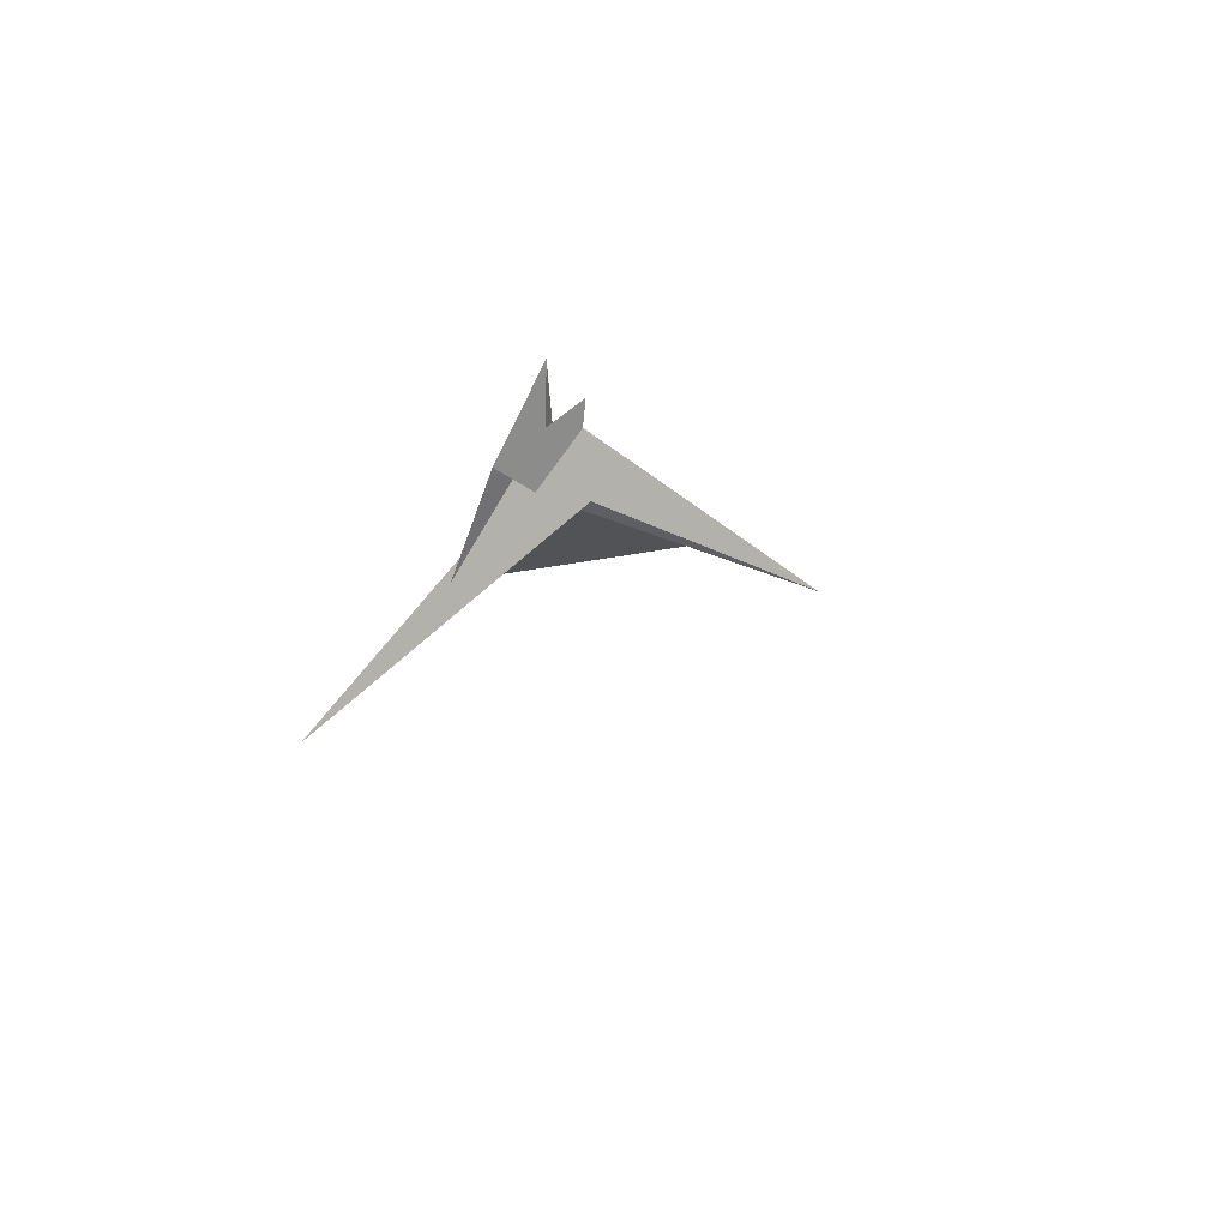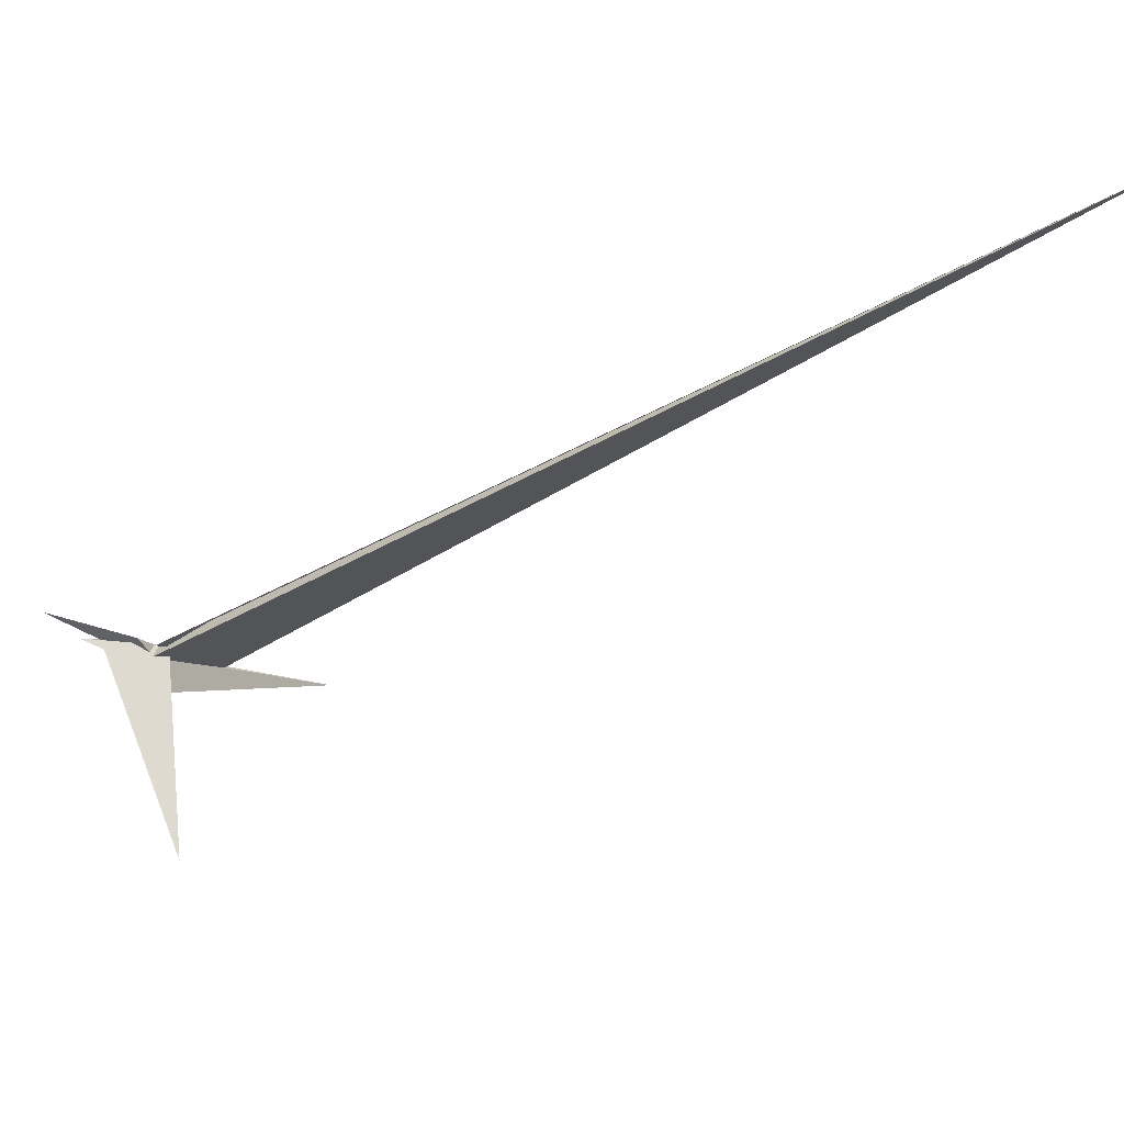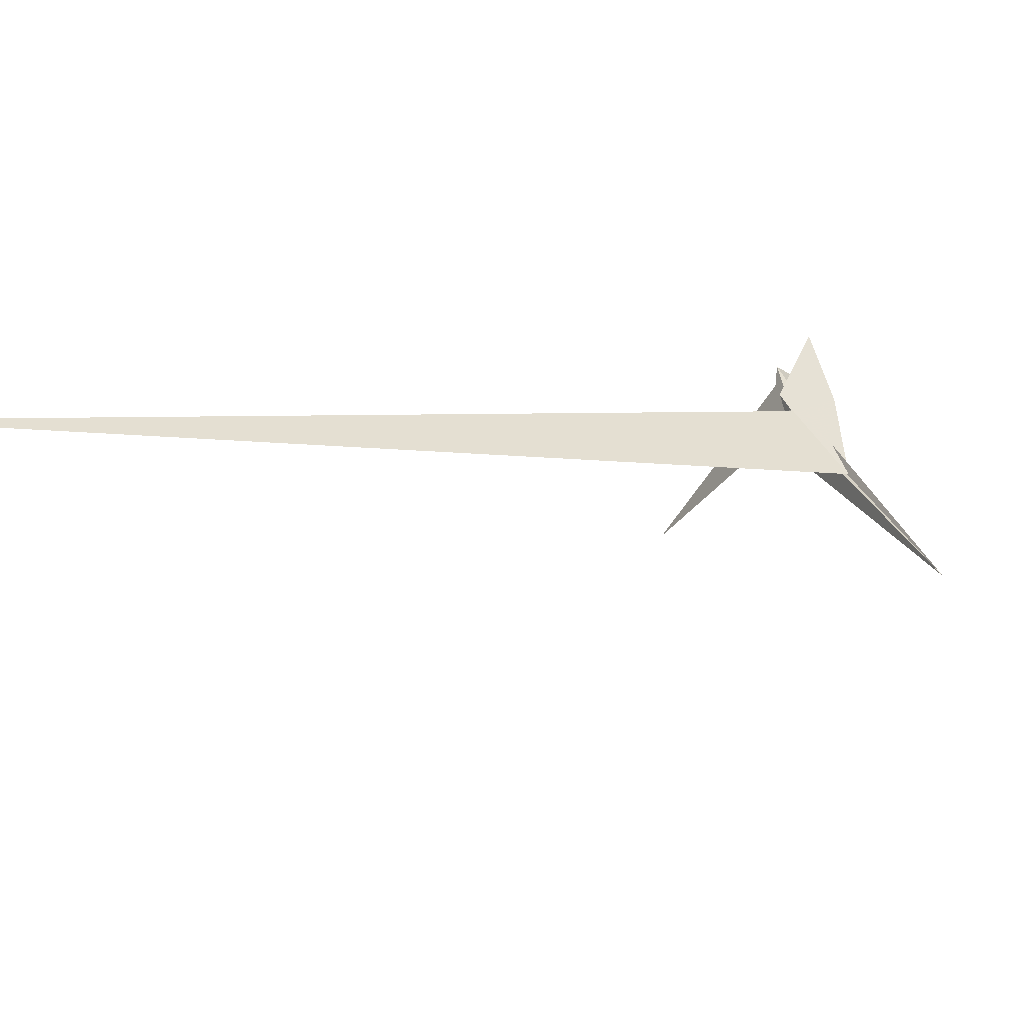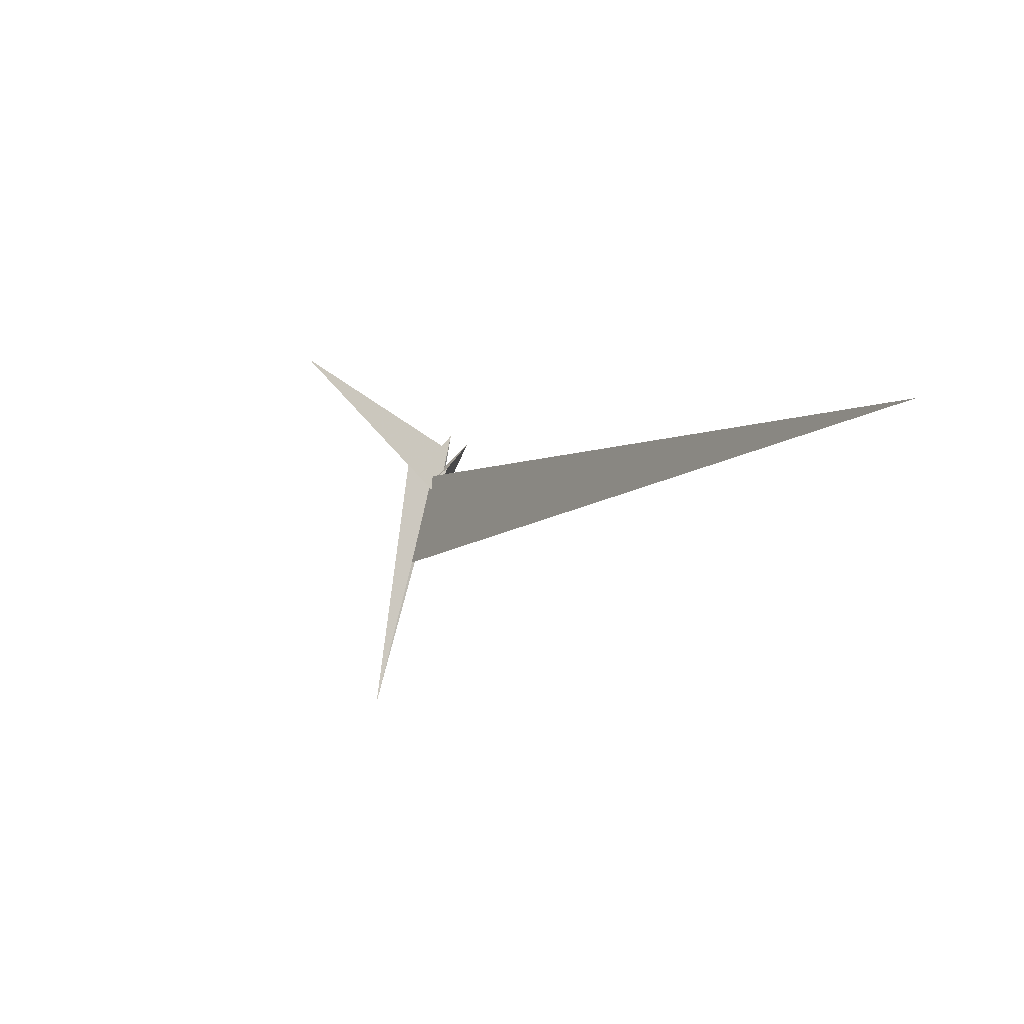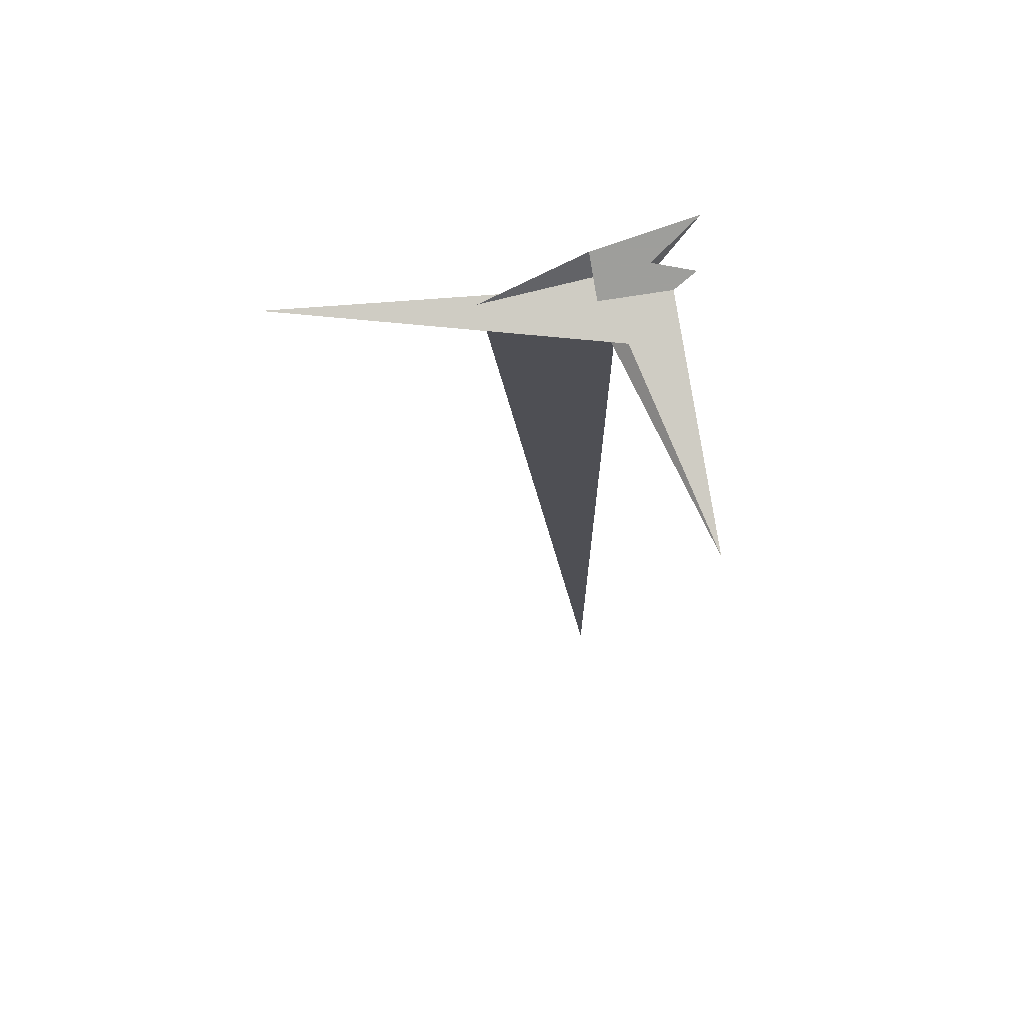
<metadata>
{"format":"obj","ext":"obj","renderer":"f3d","projection":"perspective","resolution":1024,"background":"white","views":[{"elev":55.1,"azim":-36.4,"up":"+Z"},{"elev":-8.8,"azim":86.6,"up":"+Y"},{"elev":38.9,"azim":-148.4,"up":"+Y"},{"elev":-69.7,"azim":73.7,"up":"+Z"},{"elev":-37.7,"azim":-30.3,"up":"+Y"}]}
</metadata>
<code>
v -61.2 24.57 37.34
v -6.612 -15.55 -2.282
v -18.33 3.163 6.555
v -12.61 5.621 2.625
v 6.384 -7.4 -11.14
v -0.524 -11.85 -6.434
v -25.48 17.64 12.05
v 6.906 -10.75 -11.61
v 8.955 -4.087 -12.83
v -7.203 -2.565 -1.442
v 11.36 -9.063 -14.68
v 8.45 2.881 39.35
v 79.74 9.817 93.31
v 48.9 53.22 152.6
v -2.505 -11.87 6.674
v 63.68 -4.994 57.56
v 30.12 -26.85 -0.97
v 9.202 -27.41 -14.17
v 2.08 -15.86 2.249
v -18.88 -15.62 -9.557
v 14.7 6.331 31.76
v -157.8 -10.07 -100.5
v -16.34 9.549 -18.81
v -2.788 11.73 -12.28
v -151.1 -6.235 -109.3
v 815.5 553.6 -1398
v 39 42.9 -98.25
v -3.008 -11.49 6.6
v 33.1 16.82 11.36
v -1.381 -10.67 4.194
v 7.109 -8.28 -19.44
v -0.74 -12.58 -9.748
v 9.393 -5.558 -13.73
v -159.6 -10.19 -101.1
v 37.56 -68.25 -6.248
v -412.7 -3.931 -272.1
v 0.6903 -17 5.187
v 211.9 -327.5 -72.49
v -2.141 11.15 -12.01
v -5.741 9.566 -18.29
v 17.55 5.641 -32.47
v -12.95 2.773 -44.84
v 13.35 -10.93 -7.633
v -9.663 -1.284 -34.28
f 1 2 6 5 8 11 9 10 4 3 7
f 1 2 20 19 18 17 15 16 13 12 14
f 3 4 23 22 26 27 25 24 13 12 21
f 5 6 33 31 32 30 28 21 12 14 29
f 3 7 34 37 36 35 38 16 15 28 21
f 1 7 34 22 23 42 41 40 39 29 14
f 5 8 43 17 18 35 36 25 24 39 29
f 9 10 30 28 15 17 43 26 27 41 40
f 8 11 31 32 19 20 37 34 22 26 43
f 9 11 31 33 44 38 16 13 24 39 40
f 4 10 30 32 19 18 35 38 44 42 23
f 2 6 33 44 42 41 27 25 36 37 20

</code>
